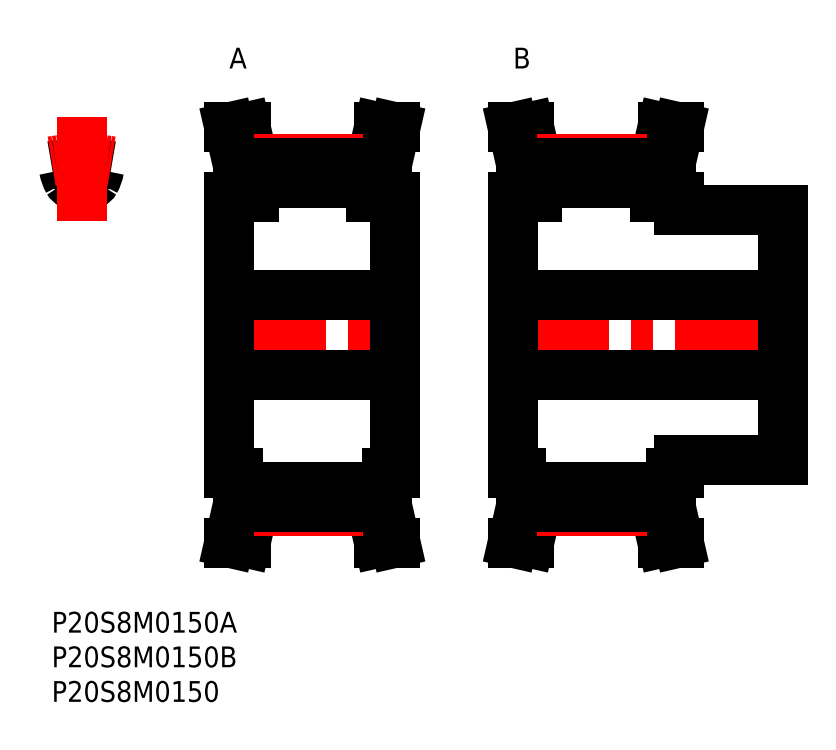
<metadata>
{"format":"dxf","ext":"dxf","renderer":"ezdxf+matplotlib","layout":"modelspace","background":"white","min_lineweight":24,"dpi":150}
</metadata>
<code>
0
SECTION
2
ENTITIES
0
INSERT
8
MSM_CONTINUOUS
2
*U31
10
0
20
0
30
0
0
INSERT
8
MSM_CONTINUOUS
2
*U32
10
0
20
0
30
0
0
INSERT
8
MSM_CONTINUOUS
2
*U33
10
0
20
0
30
0
0
ARC
8
MSM_CONTINUOUS
10
7.641
20
63.75
30
0
40
0.8
50
82.06
51
170.1
0
ARC
8
MSM_CONTINUOUS
10
6.93
20
64.78
30
0
40
5.2
50
189.9
51
209.4
0
ARC
8
MSM_CONTINUOUS
10
1.019
20
63.75
30
0
40
0.8
50
9.882
51
97.94
0
ARC
8
MSM_CONTINUOUS
10
4.33
20
56.75
30
0
40
5.2
50
78.13
51
101.9
0
ARC
8
MSM_CONTINUOUS
10
3.096
20
62.62
30
0
40
0.8
50
209.4
51
281.9
0
ARC
8
MSM_CONTINUOUS
10
1.73
20
64.78
30
0
40
5.2
50
330.6
51
350.1
0
ARC
8
MSM_CONTINUOUS
10
5.564
20
62.62
30
0
40
0.8
50
258.1
51
330.6
0
ARC
8
MSM_CONTINUOUS
10
4.33
20
40
30
0
40
24.78
50
97.94
51
100.1
0
ARC
8
MSM_CONTINUOUS
10
4.33
20
40
30
0
40
24.78
50
79.94
51
82.06
0
LINE
8
MSM_CENTER
10
4.33
20
56.49
30
0
11
4.33
21
71.5
31
0
0
LINE
8
MSM_CENTER
10
23.71
20
40
30
0
11
51.61
21
40
31
0
0
LINE
8
MSM_CONTINUOUS
10
26.86
20
64.74
30
0
11
26.86
21
60
31
0
0
LINE
8
MSM_CONTINUOUS
10
29.16
20
60
30
0
11
29.16
21
65
31
0
0
LINE
8
MSM_CONTINUOUS
10
46.16
20
65
30
0
11
46.16
21
60
31
0
0
LINE
8
MSM_CONTINUOUS
10
48.46
20
60
30
0
11
48.46
21
64.74
31
0
0
LINE
8
MSM_CONTINUOUS
10
49.66
20
20
30
0
11
49.66
21
60
31
0
0
LINE
8
MSM_CONTINUOUS
10
25.66
20
60
30
0
11
25.66
21
20
31
0
0
LINE
8
MSM_CONTINUOUS
10
26.86
20
20
30
0
11
26.86
21
15.26
31
0
0
LINE
8
MSM_CONTINUOUS
10
29.16
20
15
30
0
11
29.16
21
18.05
31
0
0
LINE
8
MSM_CONTINUOUS
10
46.16
20
18.05
30
0
11
46.16
21
15
31
0
0
LINE
8
MSM_CONTINUOUS
10
48.46
20
15.26
30
0
11
48.46
21
20
31
0
0
LINE
8
MSM_CONTINUOUS
10
29.16
20
18.05
30
0
11
46.16
21
18.05
31
0
0
LINE
8
MSM_CONTINUOUS
10
46.16
20
61.95
30
0
11
29.16
21
61.95
31
0
0
LINE
8
MSM_CONTINUOUS
10
25.66
20
34.25
30
0
11
49.66
21
34.25
31
0
0
LINE
8
MSM_CONTINUOUS
10
49.66
20
45.75
30
0
11
25.66
21
45.75
31
0
0
LINE
8
MSM_CONTINUOUS
10
48.46
20
20
30
0
11
49.66
21
20
31
0
0
LINE
8
MSM_CONTINUOUS
10
49.66
20
60
30
0
11
46.16
21
60
31
0
0
LINE
8
MSM_CONTINUOUS
10
49.66
20
10
30
0
11
48.46
21
15.26
31
0
0
LINE
8
MSM_CONTINUOUS
10
48.46
20
64.74
30
0
11
49.66
21
70
31
0
0
LINE
8
MSM_CONTINUOUS
10
47.3
20
10
30
0
11
49.66
21
10
31
0
0
LINE
8
MSM_CONTINUOUS
10
49.66
20
70
30
0
11
47.3
21
70
31
0
0
LINE
8
MSM_CONTINUOUS
10
46.16
20
15
30
0
11
47.3
21
10
31
0
0
LINE
8
MSM_CONTINUOUS
10
47.3
20
70
30
0
11
46.16
21
65
31
0
0
LINE
8
MSM_CONTINUOUS
10
29.16
20
65
30
0
11
28.02
21
70
31
0
0
LINE
8
MSM_CONTINUOUS
10
28.02
20
10
30
0
11
29.16
21
15
31
0
0
LINE
8
MSM_CONTINUOUS
10
25.66
20
10
30
0
11
28.02
21
10
31
0
0
LINE
8
MSM_CONTINUOUS
10
28.02
20
70
30
0
11
25.66
21
70
31
0
0
LINE
8
MSM_CONTINUOUS
10
25.66
20
70
30
0
11
26.86
21
64.74
31
0
0
LINE
8
MSM_CONTINUOUS
10
26.86
20
15.26
30
0
11
25.66
21
10
31
0
0
LINE
8
MSM_CONTINUOUS
10
25.66
20
20
30
0
11
26.86
21
20
31
0
0
LINE
8
MSM_CONTINUOUS
10
29.16
20
60
30
0
11
25.66
21
60
31
0
0
ARC
8
MSM_CENTER
10
4.33
20
40
30
0
40
25.46
50
80.21
51
99.79
0
LINE
8
MSM_CENTER
10
29.16
20
65.47
30
0
11
46.16
21
65.47
31
0
0
LINE
8
MSM_CONTINUOUS
10
29.16
20
64.78
30
0
11
46.16
21
64.78
31
0
0
LINE
8
MSM_CENTER
10
29.16
20
14.54
30
0
11
46.16
21
14.54
31
0
0
LINE
8
MSM_CONTINUOUS
10
29.16
20
15.22
30
0
11
46.16
21
15.22
31
0
0
LINE
8
MSM_CENTER
10
64.66
20
40
30
0
11
107.6
21
40
31
0
0
LINE
8
MSM_CONTINUOUS
10
67.81
20
64.74
30
0
11
67.81
21
60
31
0
0
LINE
8
MSM_CONTINUOUS
10
70.11
20
60
30
0
11
70.11
21
65
31
0
0
LINE
8
MSM_CONTINUOUS
10
87.11
20
65
30
0
11
87.11
21
60
31
0
0
LINE
8
MSM_CONTINUOUS
10
89.41
20
60
30
0
11
89.41
21
64.74
31
0
0
LINE
8
MSM_CONTINUOUS
10
90.61
20
58
30
0
11
90.61
21
60
31
0
0
LINE
8
MSM_CONTINUOUS
10
66.61
20
60
30
0
11
66.61
21
20
31
0
0
LINE
8
MSM_CONTINUOUS
10
67.81
20
20
30
0
11
67.81
21
15.26
31
0
0
LINE
8
MSM_CONTINUOUS
10
70.11
20
15
30
0
11
70.11
21
18.05
31
0
0
LINE
8
MSM_CONTINUOUS
10
87.11
20
18.05
30
0
11
87.11
21
15
31
0
0
LINE
8
MSM_CONTINUOUS
10
89.41
20
15.26
30
0
11
89.41
21
20
31
0
0
LINE
8
MSM_CONTINUOUS
10
90.61
20
20
30
0
11
90.61
21
22
31
0
0
LINE
8
MSM_CONTINUOUS
10
105.6
20
22
30
0
11
105.6
21
58
31
0
0
LINE
8
MSM_CONTINUOUS
10
70.11
20
18.05
30
0
11
87.11
21
18.05
31
0
0
LINE
8
MSM_CONTINUOUS
10
87.11
20
61.95
30
0
11
70.11
21
61.95
31
0
0
LINE
8
MSM_CONTINUOUS
10
66.61
20
34.25
30
0
11
105.6
21
34.25
31
0
0
LINE
8
MSM_CONTINUOUS
10
105.6
20
45.75
30
0
11
66.61
21
45.75
31
0
0
LINE
8
MSM_CONTINUOUS
10
90.61
20
22
30
0
11
105.6
21
22
31
0
0
LINE
8
MSM_CONTINUOUS
10
105.6
20
58
30
0
11
90.61
21
58
31
0
0
LINE
8
MSM_CONTINUOUS
10
89.41
20
20
30
0
11
90.61
21
20
31
0
0
LINE
8
MSM_CONTINUOUS
10
90.61
20
60
30
0
11
87.11
21
60
31
0
0
LINE
8
MSM_CONTINUOUS
10
90.61
20
10
30
0
11
89.41
21
15.26
31
0
0
LINE
8
MSM_CONTINUOUS
10
89.41
20
64.74
30
0
11
90.61
21
70
31
0
0
LINE
8
MSM_CONTINUOUS
10
88.25
20
10
30
0
11
90.61
21
10
31
0
0
LINE
8
MSM_CONTINUOUS
10
90.61
20
70
30
0
11
88.25
21
70
31
0
0
LINE
8
MSM_CONTINUOUS
10
87.11
20
15
30
0
11
88.25
21
10
31
0
0
LINE
8
MSM_CONTINUOUS
10
88.25
20
70
30
0
11
87.11
21
65
31
0
0
LINE
8
MSM_CONTINUOUS
10
70.11
20
65
30
0
11
68.97
21
70
31
0
0
LINE
8
MSM_CONTINUOUS
10
68.97
20
10
30
0
11
70.11
21
15
31
0
0
LINE
8
MSM_CONTINUOUS
10
66.61
20
10
30
0
11
68.97
21
10
31
0
0
LINE
8
MSM_CONTINUOUS
10
68.97
20
70
30
0
11
66.61
21
70
31
0
0
LINE
8
MSM_CONTINUOUS
10
66.61
20
70
30
0
11
67.81
21
64.74
31
0
0
LINE
8
MSM_CONTINUOUS
10
67.81
20
15.26
30
0
11
66.61
21
10
31
0
0
LINE
8
MSM_CONTINUOUS
10
66.61
20
20
30
0
11
67.81
21
20
31
0
0
LINE
8
MSM_CONTINUOUS
10
70.11
20
60
30
0
11
66.61
21
60
31
0
0
LINE
8
MSM_CENTER
10
70.11
20
65.47
30
0
11
87.11
21
65.47
31
0
0
LINE
8
MSM_CONTINUOUS
10
70.11
20
64.78
30
0
11
87.11
21
64.78
31
0
0
LINE
8
MSM_CENTER
10
70.11
20
14.54
30
0
11
87.11
21
14.54
31
0
0
LINE
8
MSM_CONTINUOUS
10
70.11
20
15.22
30
0
11
87.11
21
15.22
31
0
0
INSERT
8
MSM_CONTINUOUS
2
*U34
10
0
20
0
30
0
0
INSERT
8
MSM_CONTINUOUS
2
*U35
10
0
20
0
30
0
0
ENDSEC
0
EOF

</code>
